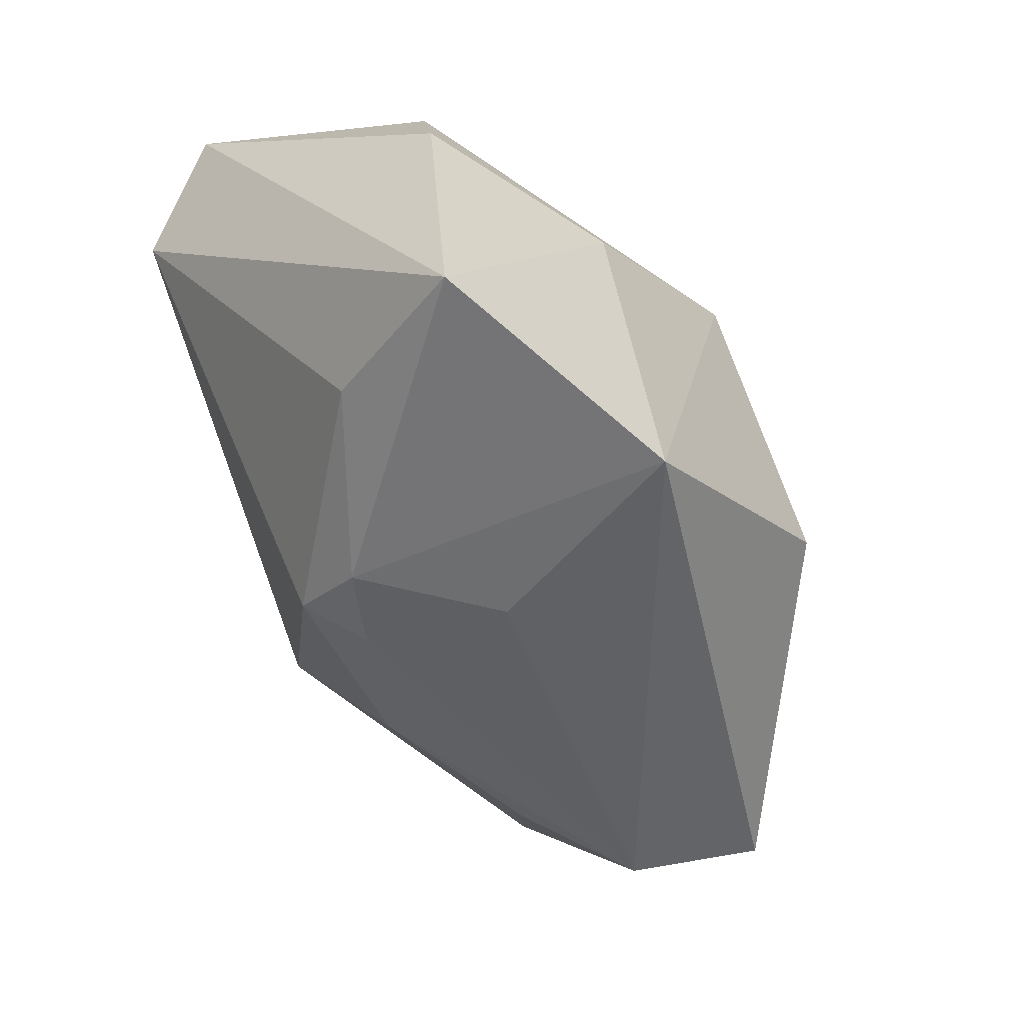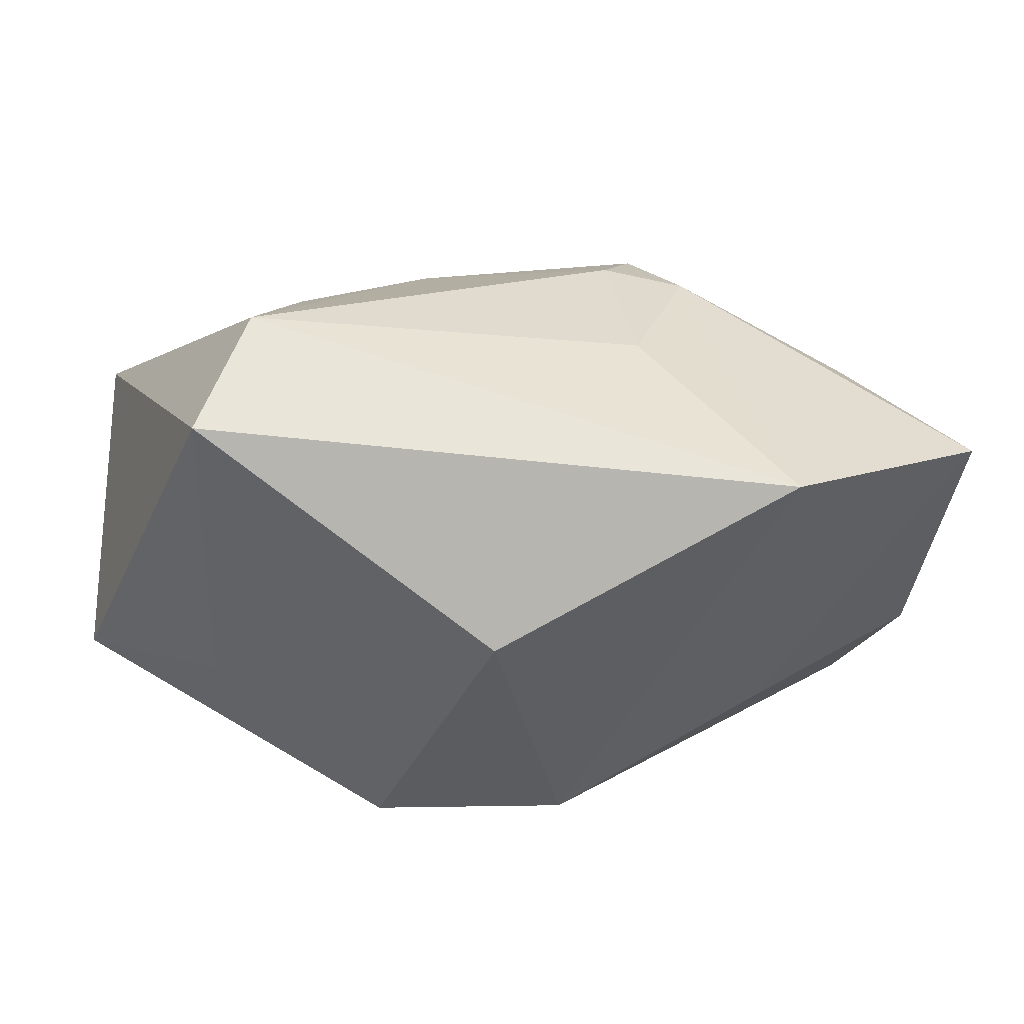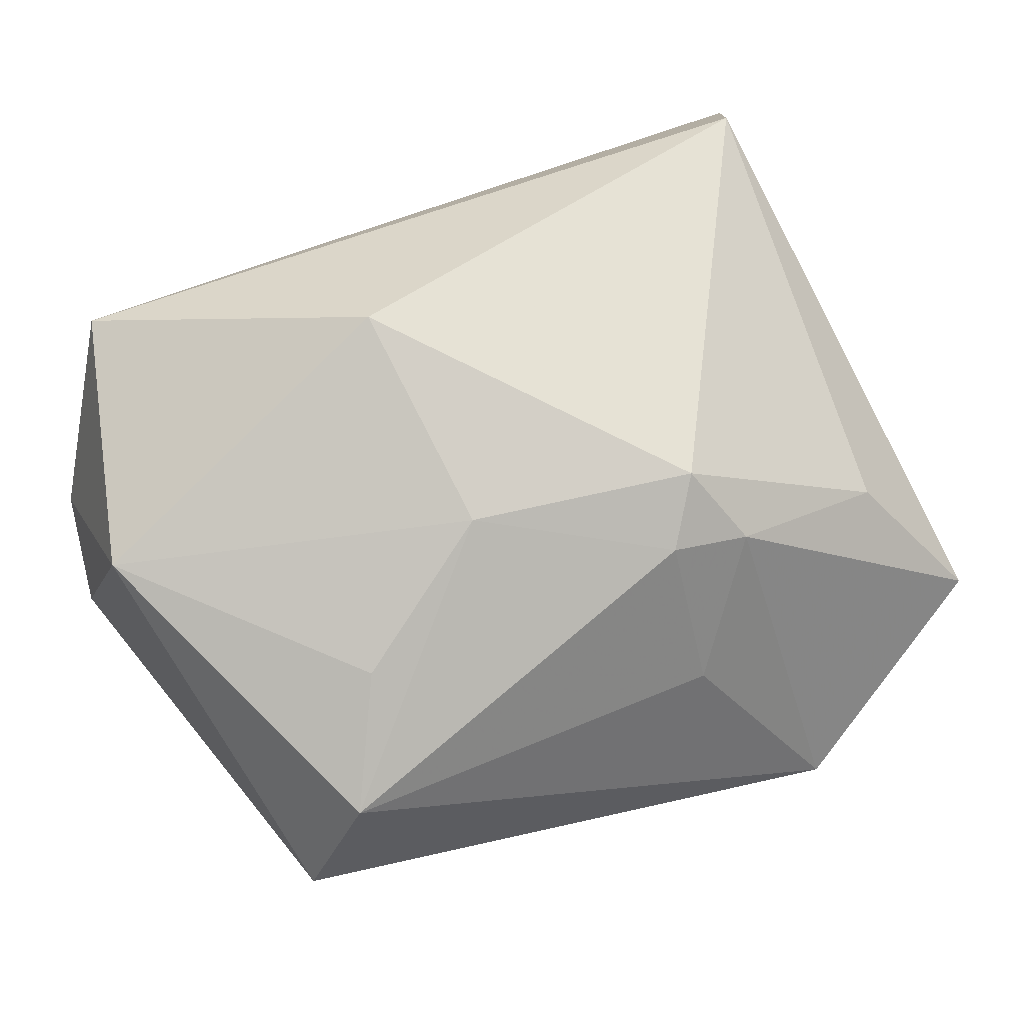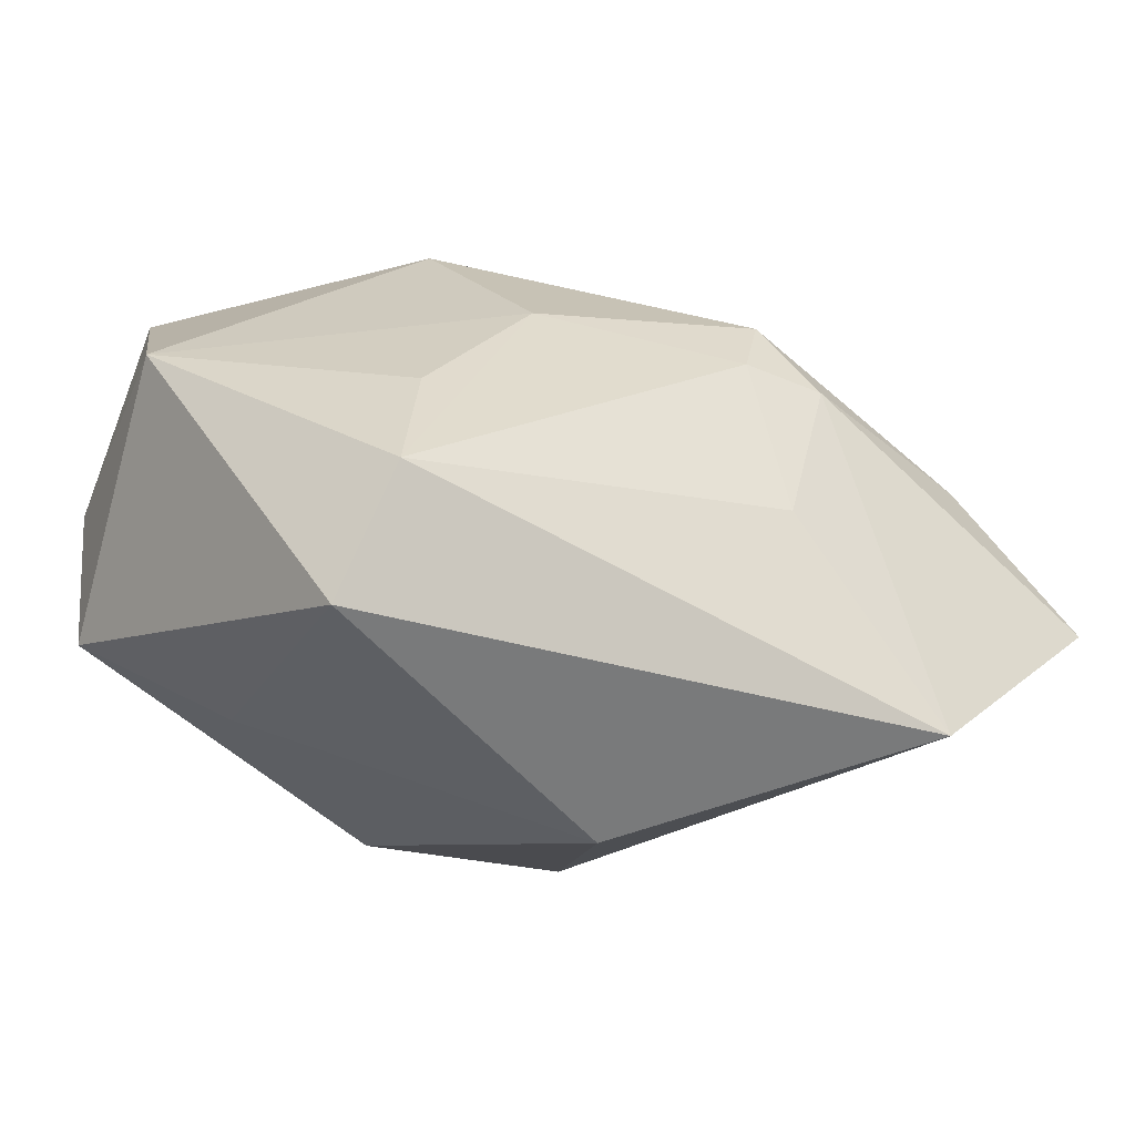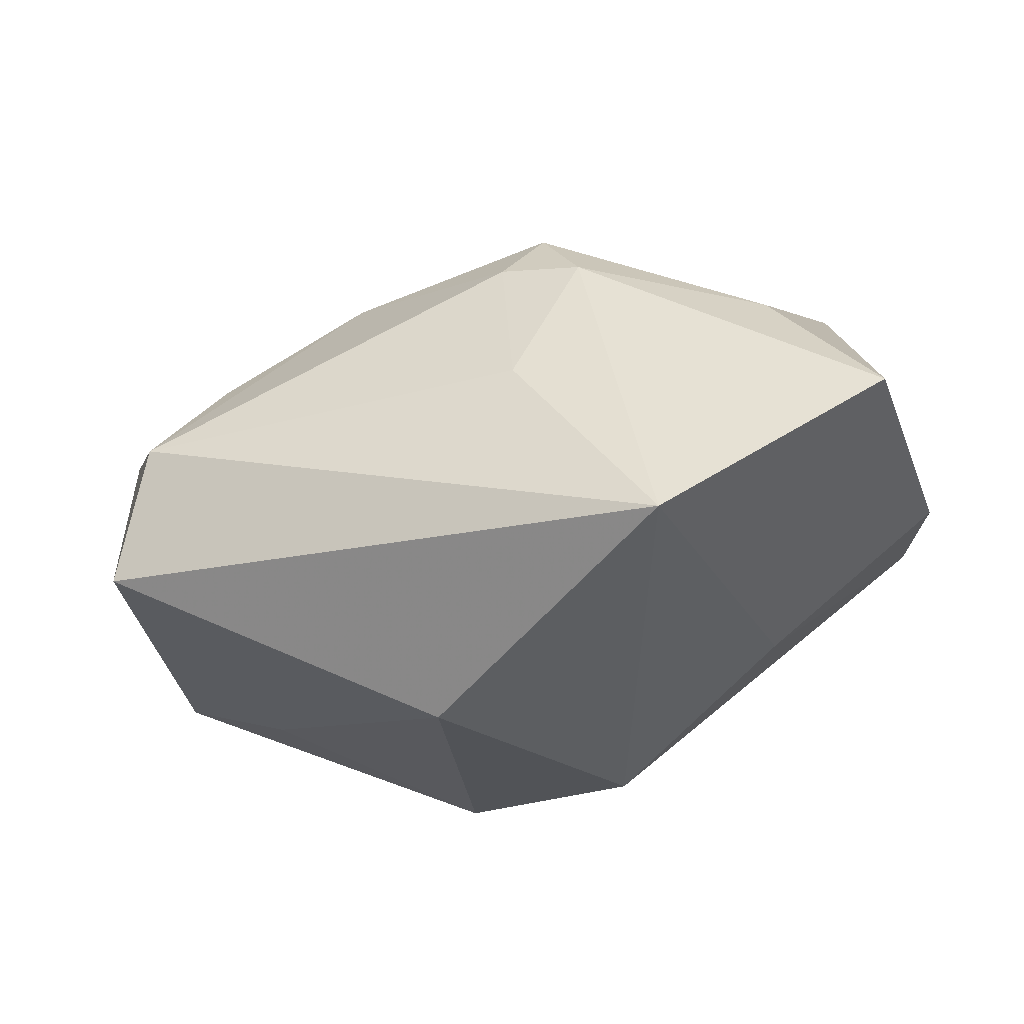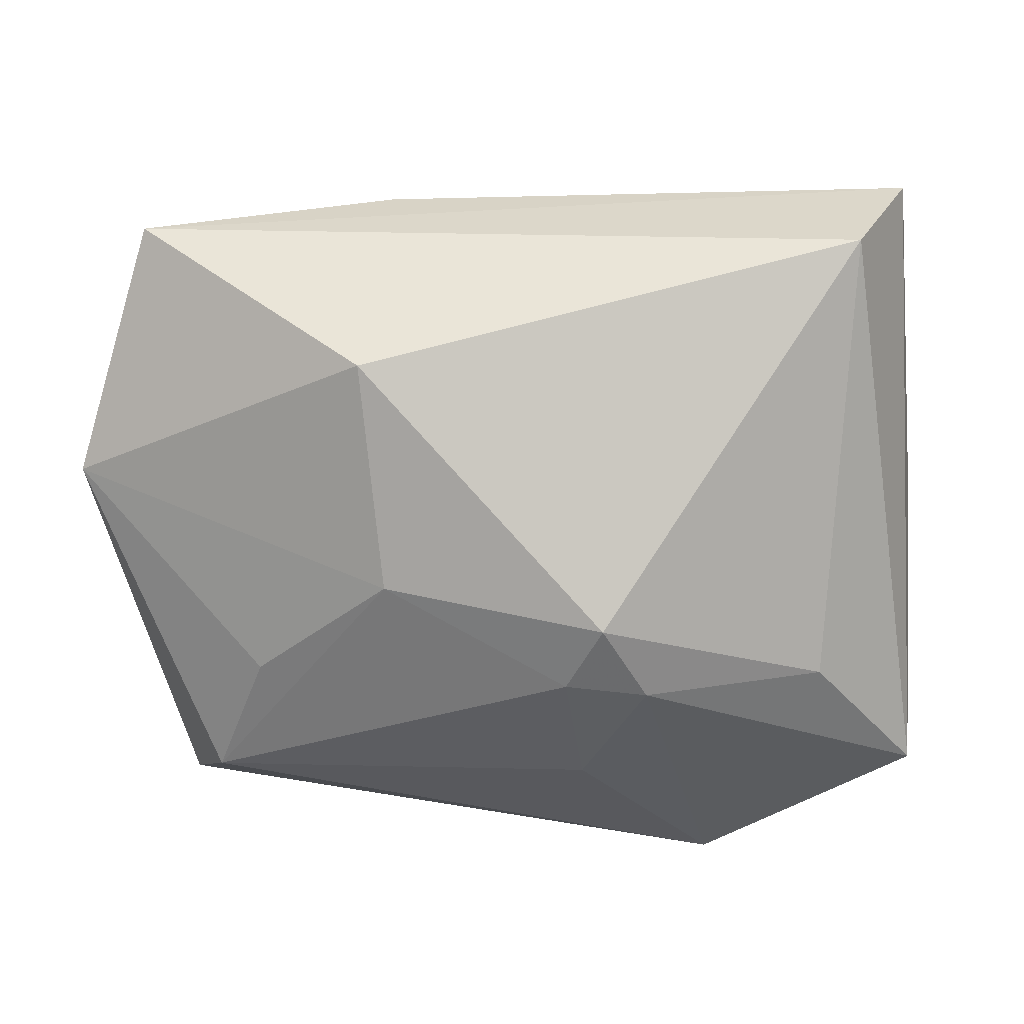
<metadata>
{"format":"obj","ext":"obj","renderer":"f3d","projection":"perspective","resolution":1024,"background":"white","views":[{"elev":-51.3,"azim":-72.4,"up":"+Z"},{"elev":-43.7,"azim":173.7,"up":"+Y"},{"elev":43.1,"azim":156.9,"up":"+Y"},{"elev":-20.5,"azim":155.3,"up":"+Y"},{"elev":-32.8,"azim":-161.3,"up":"+Y"},{"elev":66.2,"azim":-175.7,"up":"+Y"}]}
</metadata>
<code>
v -0.02143 -0.006462 0.02838
v -0.03298 -0.001709 0.02737
v 0.01275 -0.02596 0.02198
v -0.04525 -0.006592 0.004884
v -0.04025 -0.003708 0.01793
v 0.003679 -0.009177 0.02912
v 0.03461 -0.01872 -0.02819
v -0.01043 0.01878 -0.02258
v -0.04557 -0.008933 -0.02416
v -0.006845 -0.02797 0.01657
v -0.02438 -0.02394 -0.03185
v -0.03382 0.005879 -0.02042
v 0.04626 0.003124 0.01575
v 0.04626 0.0121 -0.005501
v 0.04626 -0.01101 0.01413
v 0.01519 0.02229 0.02432
v 0.04062 0.02591 0.01653
v 0.03194 -0.01838 0.008629
v 0.02545 0.005746 -0.02424
v -0.02729 -0.01994 0.004807
v -0.028 -0.01043 0.02037
v -0.03411 0.03127 0.01757
v 0.003563 -0.0331 -0.01496
v -0.01542 0.01122 -0.02625
v -0.03957 0.02381 0.02893
v 0.01213 0.01746 -0.01898
v 0.02484 0.01789 0.02314
v -0.007076 0.01261 -0.02645
v -0.009475 -0.003522 -0.03017
v 0.01588 0.03127 -0.0007508
v -0.01687 0.002552 -0.02776
v 0.03002 -0.005736 -0.03164
f 10 11 23
f 11 7 23
f 25 16 17
f 20 11 10
f 22 17 30
f 25 17 22
f 10 23 3
f 30 17 14
f 27 17 16
f 10 2 21
f 25 4 5
f 5 2 25
f 5 21 2
f 4 20 5
f 5 20 10
f 10 21 5
f 9 22 12
f 9 4 25
f 25 22 9
f 11 20 9
f 9 20 4
f 12 22 8
f 8 22 30
f 6 27 16
f 6 16 25
f 18 23 7
f 18 3 23
f 15 6 3
f 3 18 15
f 7 14 15
f 15 18 7
f 32 14 7
f 32 7 11
f 24 9 12
f 12 8 24
f 24 8 28
f 11 9 24
f 24 31 11
f 3 6 1
f 1 2 10
f 10 3 1
f 25 2 1
f 1 6 25
f 17 27 13
f 13 14 17
f 13 15 14
f 27 6 13
f 6 15 13
f 28 8 26
f 26 32 28
f 26 8 30
f 30 14 26
f 28 32 29
f 29 24 28
f 31 24 29
f 29 32 11
f 11 31 29
f 14 32 19
f 19 26 14
f 32 26 19

</code>
